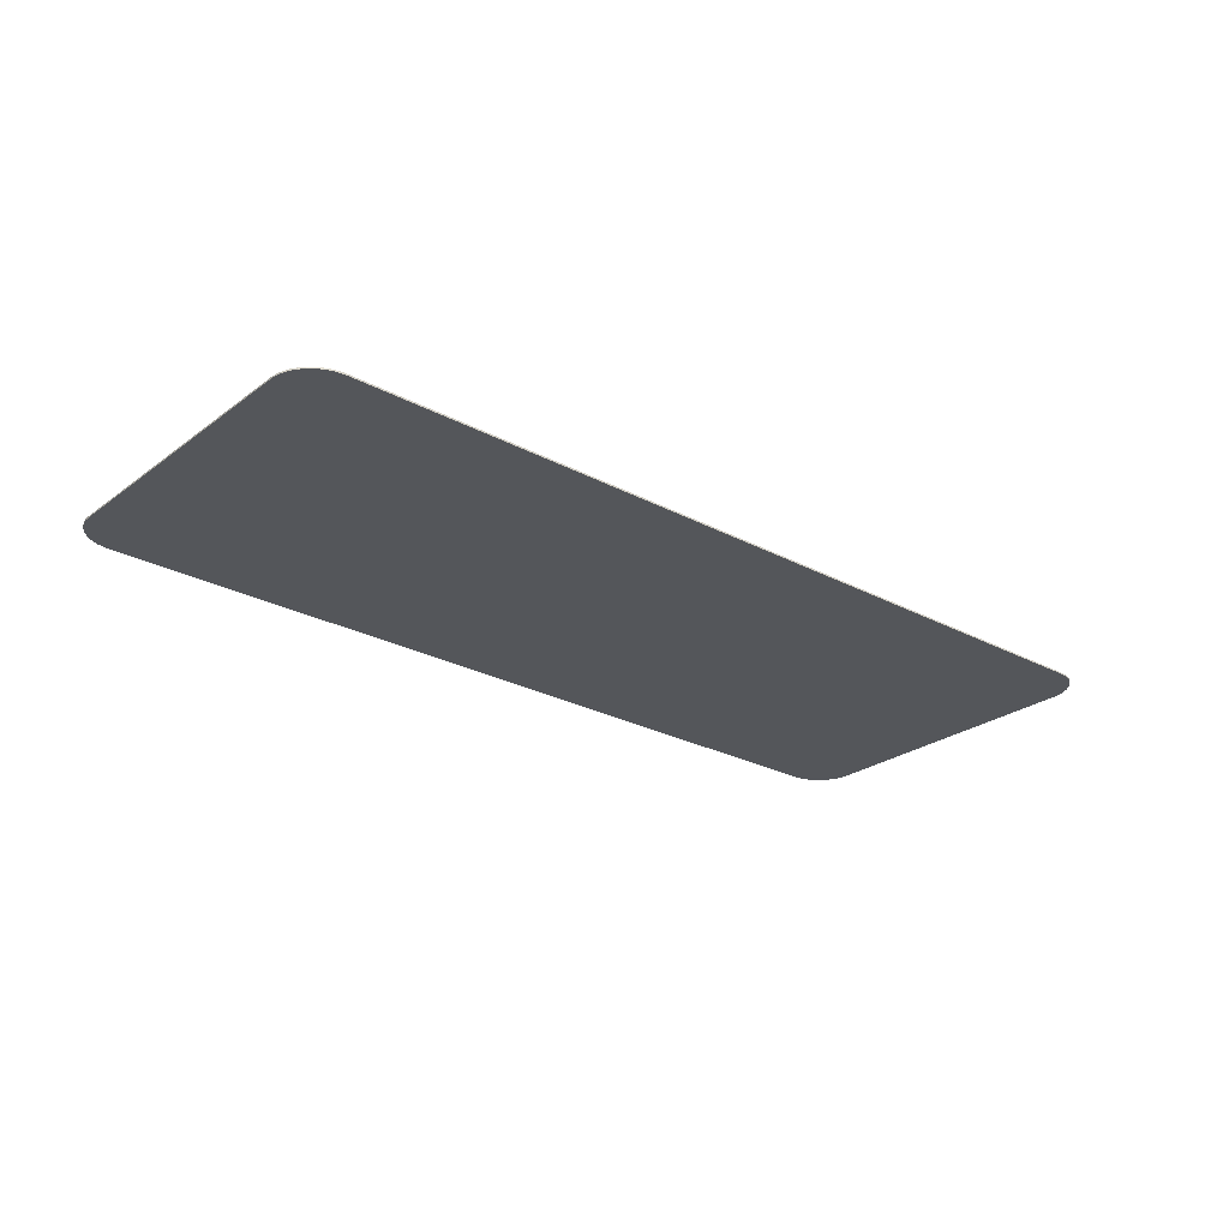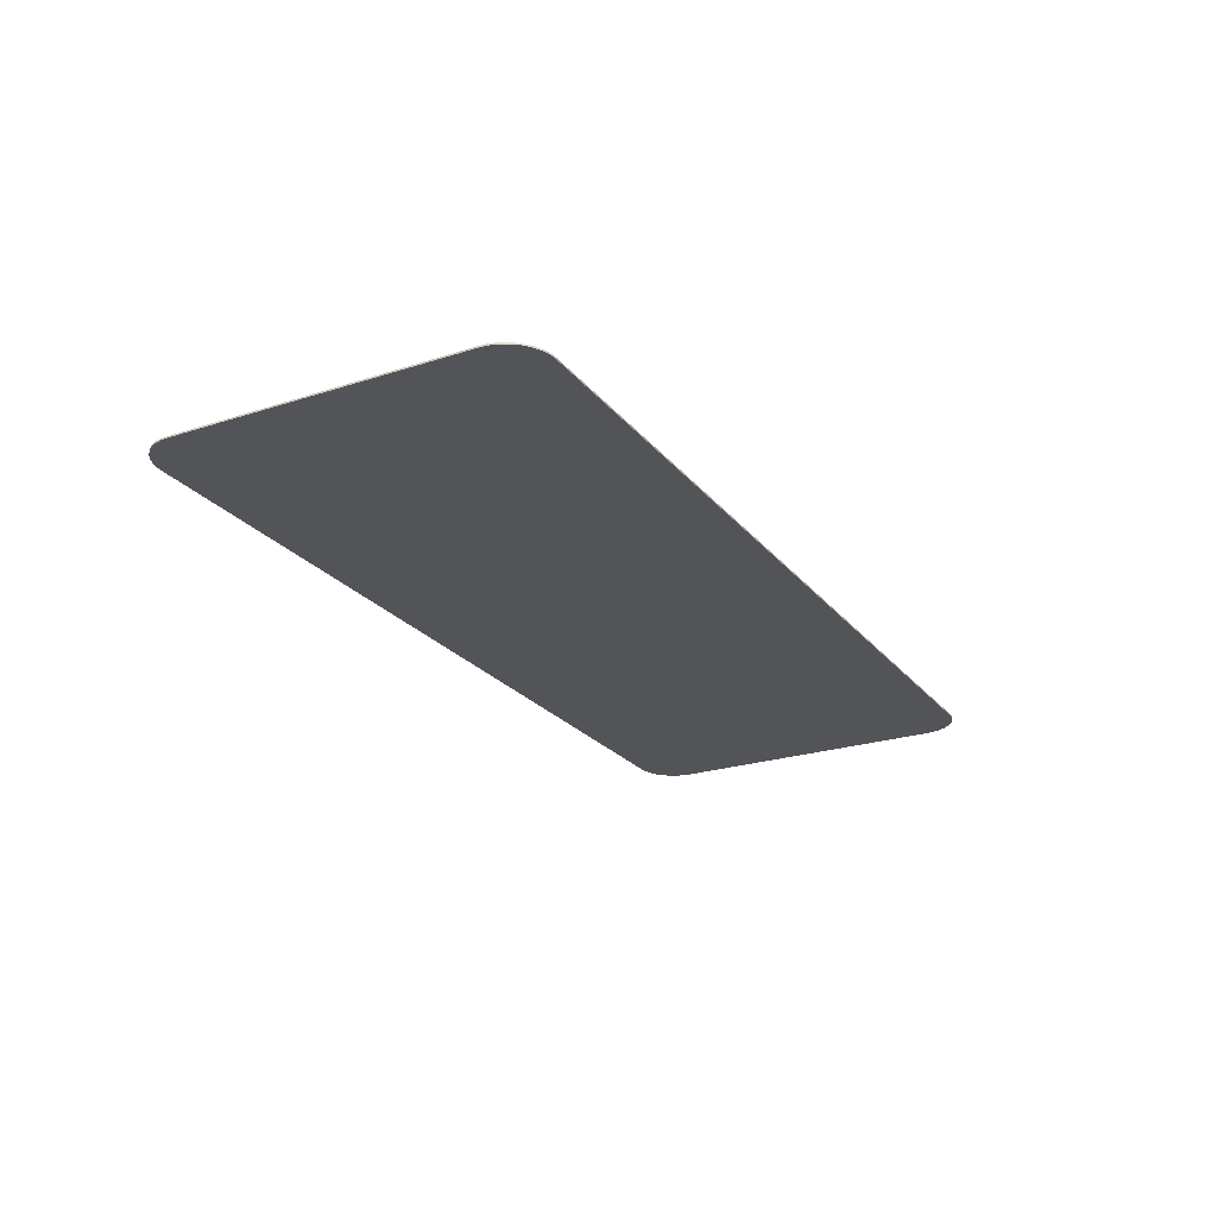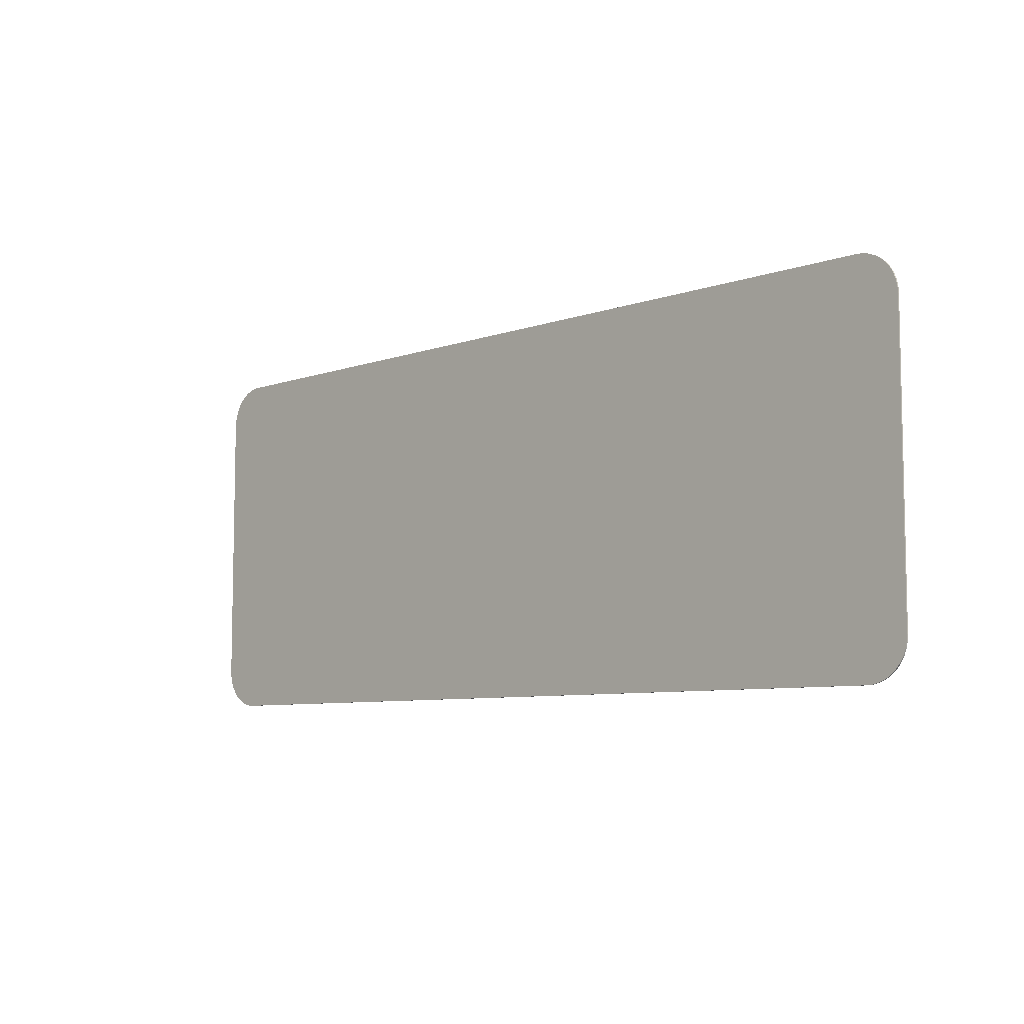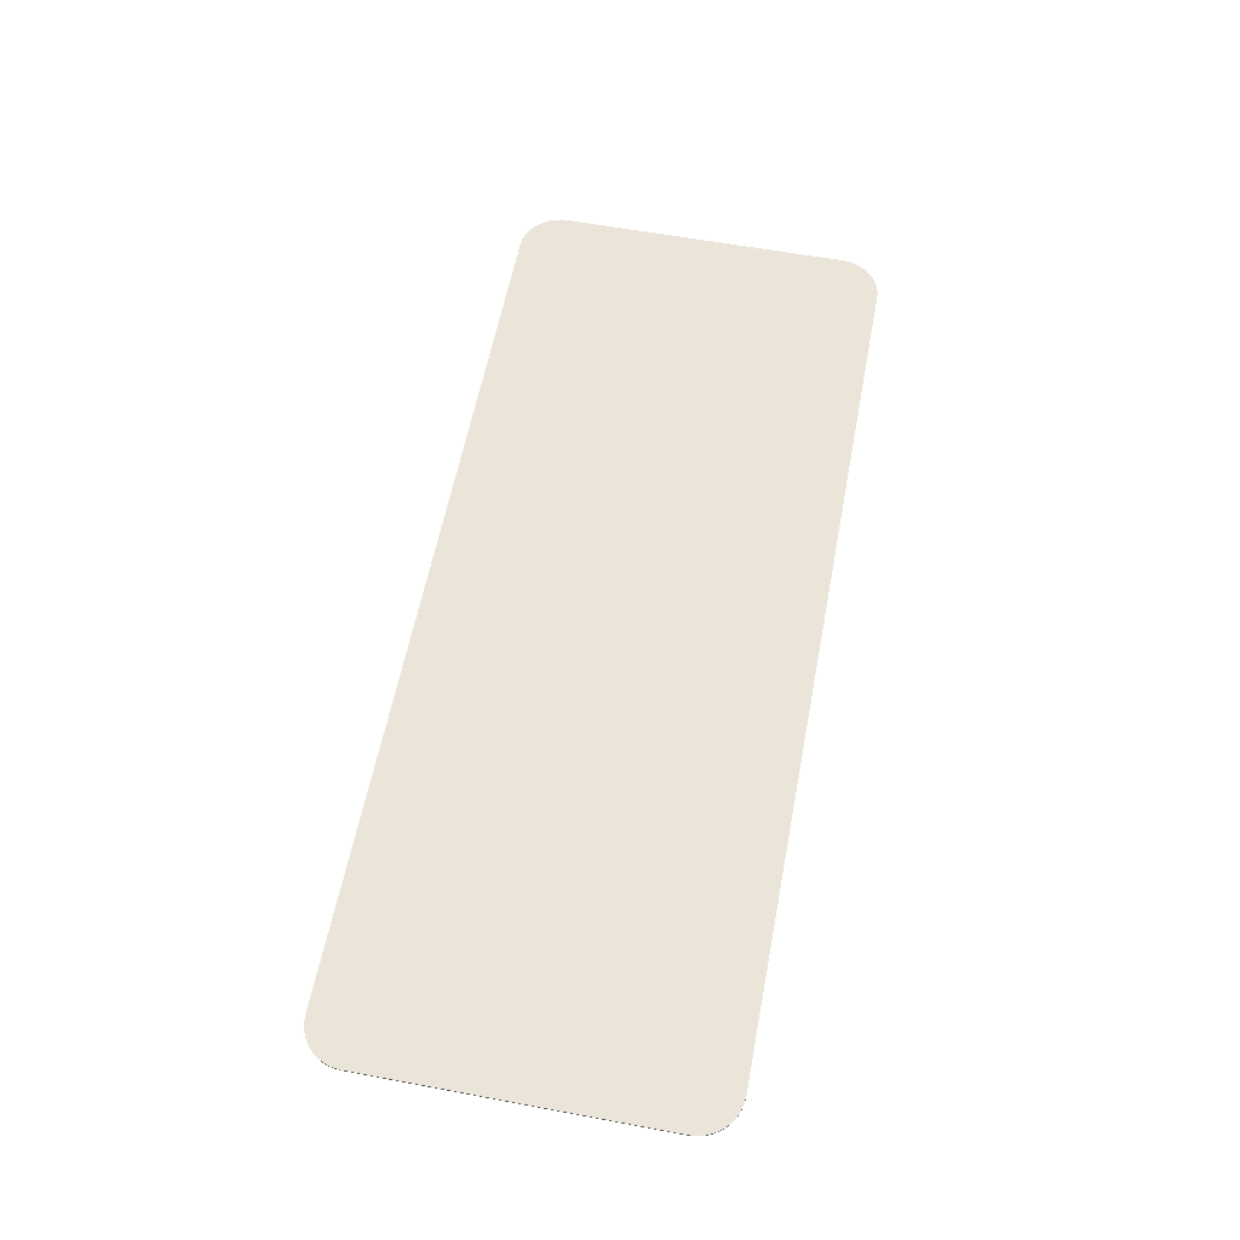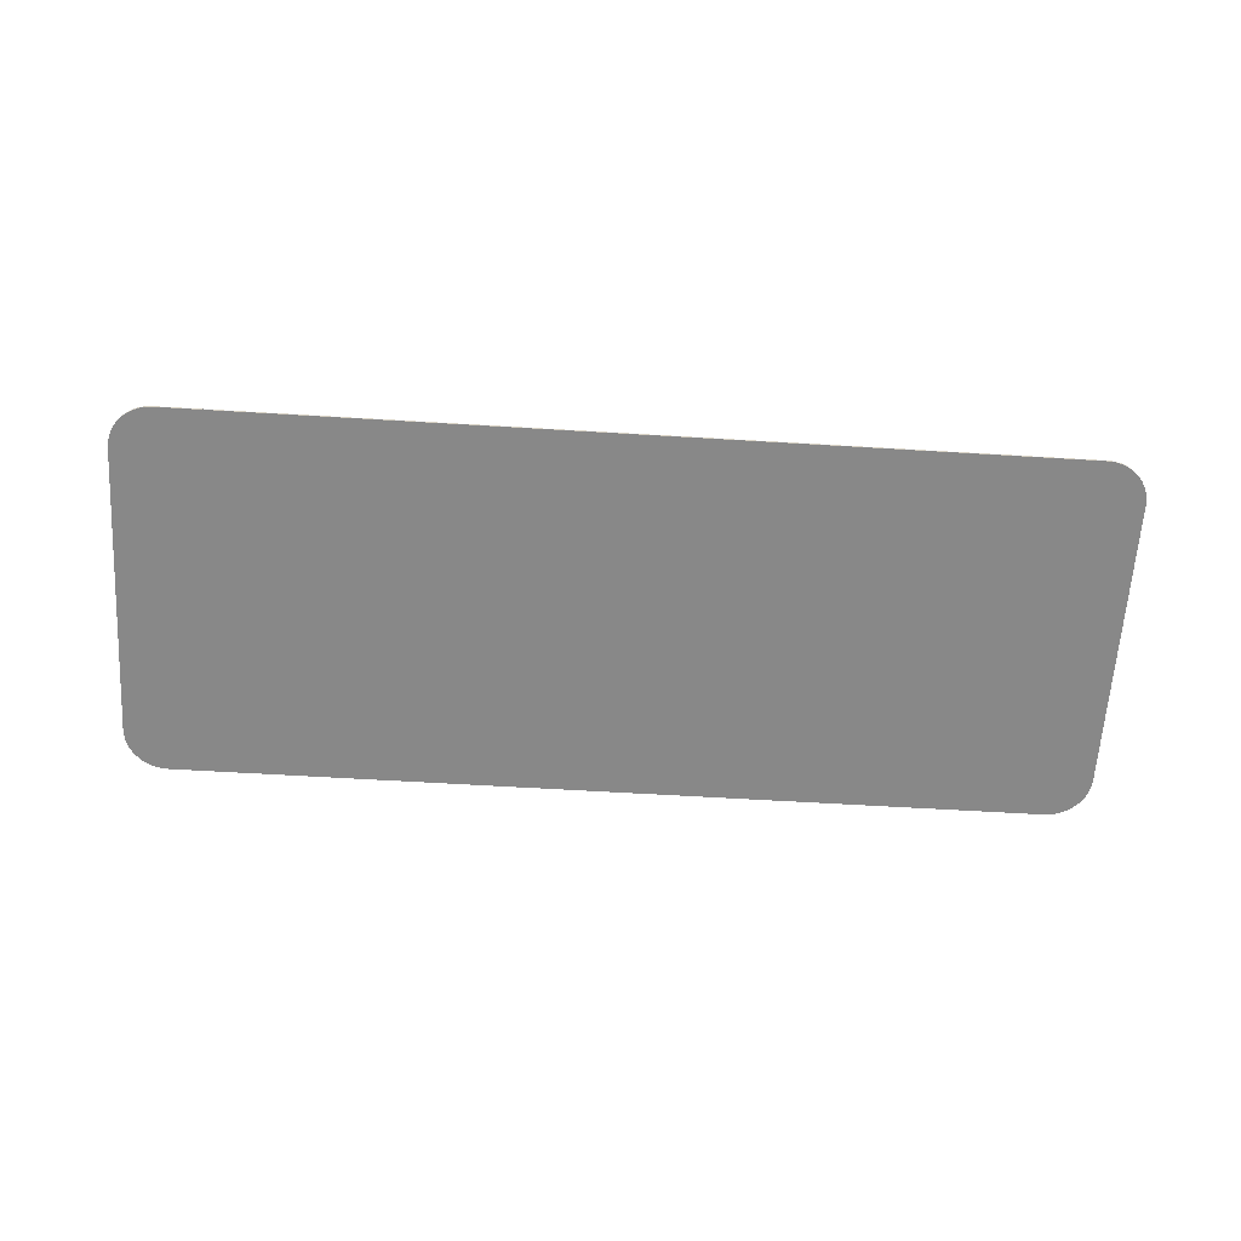
<metadata>
{"format":"obj","ext":"obj","renderer":"f3d","projection":"perspective","resolution":1024,"background":"white","views":[{"elev":-25.7,"azim":-40.5,"up":"+Y"},{"elev":-23.6,"azim":118.5,"up":"+Y"},{"elev":-7.4,"azim":45.2,"up":"+Z"},{"elev":59.5,"azim":-79.2,"up":"+Y"},{"elev":-62.9,"azim":-3.5,"up":"+Y"}]}
</metadata>
<code>
o Plane
v 0.5694 -0 0
v 0.625 -0 0.05552
v 0.5781 -0 0.000684
v 0.5866 -0 0.002717
v 0.5946 -0 0.006052
v 0.6021 -0 0.0106
v 0.6087 -0 0.01626
v 0.6144 -0 0.02289
v 0.6189 -0 0.03032
v 0.6223 -0 0.03837
v 0.6243 -0 0.04684
v -0.625 -0 0.05552
v -0.5697 -0 0
v -0.6243 -0 0.04684
v -0.6223 -0 0.03837
v -0.619 -0 0.03032
v -0.6144 -0 0.02289
v -0.6088 -0 0.01626
v -0.6022 -0 0.0106
v -0.5948 -0 0.006052
v -0.5868 -0 0.002717
v -0.5783 -0 0.000684
v 0.625 0 0.4445
v 0.5694 0 0.5
v 0.6243 0 0.4532
v 0.6223 0 0.4616
v 0.6189 0 0.4697
v 0.6144 0 0.4771
v 0.6087 0 0.4837
v 0.6021 0 0.4894
v 0.5946 0 0.4939
v 0.5866 0 0.4973
v 0.5781 0 0.4993
v -0.5697 0 0.5
v -0.625 0 0.4445
v -0.5783 0 0.4993
v -0.5868 0 0.4973
v -0.5948 0 0.4939
v -0.6022 0 0.4894
v -0.6088 0 0.4837
v -0.6144 0 0.4771
v -0.619 0 0.4697
v -0.6223 0 0.4616
v -0.6243 0 0.4532
v 0.5694 0.002 0.5
v 0.625 0.002 0.4445
v 0.5781 0.002 0.4993
v 0.5866 0.002 0.4973
v 0.5946 0.002 0.4939
v 0.6021 0.002 0.4894
v 0.6087 0.002 0.4837
v 0.6144 0.002 0.4771
v 0.6189 0.002 0.4697
v 0.6223 0.002 0.4616
v 0.6243 0.002 0.4532
v 0.625 0.002 0.05552
v 0.5694 0.002 -0
v 0.6243 0.002 0.04684
v 0.6223 0.002 0.03837
v 0.6189 0.002 0.03032
v 0.6144 0.002 0.02289
v 0.6087 0.002 0.01626
v 0.6021 0.002 0.0106
v 0.5946 0.002 0.006051
v 0.5866 0.002 0.002717
v 0.5781 0.002 0.000684
v -0.5697 0.002 -0
v -0.625 0.002 0.05552
v -0.5783 0.002 0.000684
v -0.5868 0.002 0.002717
v -0.5948 0.002 0.006051
v -0.6022 0.002 0.0106
v -0.6088 0.002 0.01626
v -0.6144 0.002 0.02289
v -0.619 0.002 0.03032
v -0.6223 0.002 0.03837
v -0.6243 0.002 0.04684
v -0.625 0.002 0.4445
v -0.5697 0.002 0.5
v -0.6243 0.002 0.4532
v -0.6223 0.002 0.4616
v -0.619 0.002 0.4697
v -0.6144 0.002 0.4771
v -0.6088 0.002 0.4837
v -0.6022 0.002 0.4894
v -0.5948 0.002 0.4939
v -0.5868 0.002 0.4973
v -0.5783 0.002 0.4993
f 67 69 70 71 72 73 74 75 76 77 68 78 80 81 82 83 84 85 86 87 88 79 45 47 48 49 50 51 52 53 54 55 46 56 58 59 60 61 62 63 64 65 66 57
f 12 35 78 68
f 34 24 45 79
f 23 2 56 46
f 34 36 37 38 39 40 41 42 43 44 35 12 14 15 16 17 18 19 20 21 22 13 1 3 4 5 6 7 8 9 10 11 2 23 25 26 27 28 29 30 31 32 33 24
f 34 79 88 36
f 36 88 87 37
f 37 87 86 38
f 38 86 85 39
f 39 85 84 40
f 40 84 83 41
f 41 83 82 42
f 42 82 81 43
f 43 81 80 44
f 44 80 78 35
f 67 13 22 69
f 69 22 21 70
f 70 21 20 71
f 71 20 19 72
f 72 19 18 73
f 73 18 17 74
f 74 17 16 75
f 75 16 15 76
f 76 15 14 77
f 77 14 12 68
f 1 57 66 3
f 3 66 65 4
f 4 65 64 5
f 5 64 63 6
f 6 63 62 7
f 7 62 61 8
f 8 61 60 9
f 9 60 59 10
f 10 59 58 11
f 11 58 56 2
f 45 24 33 47
f 47 33 32 48
f 48 32 31 49
f 49 31 30 50
f 50 30 29 51
f 51 29 28 52
f 52 28 27 53
f 53 27 26 54
f 54 26 25 55
f 55 25 23 46
f 1 13 67 57

</code>
